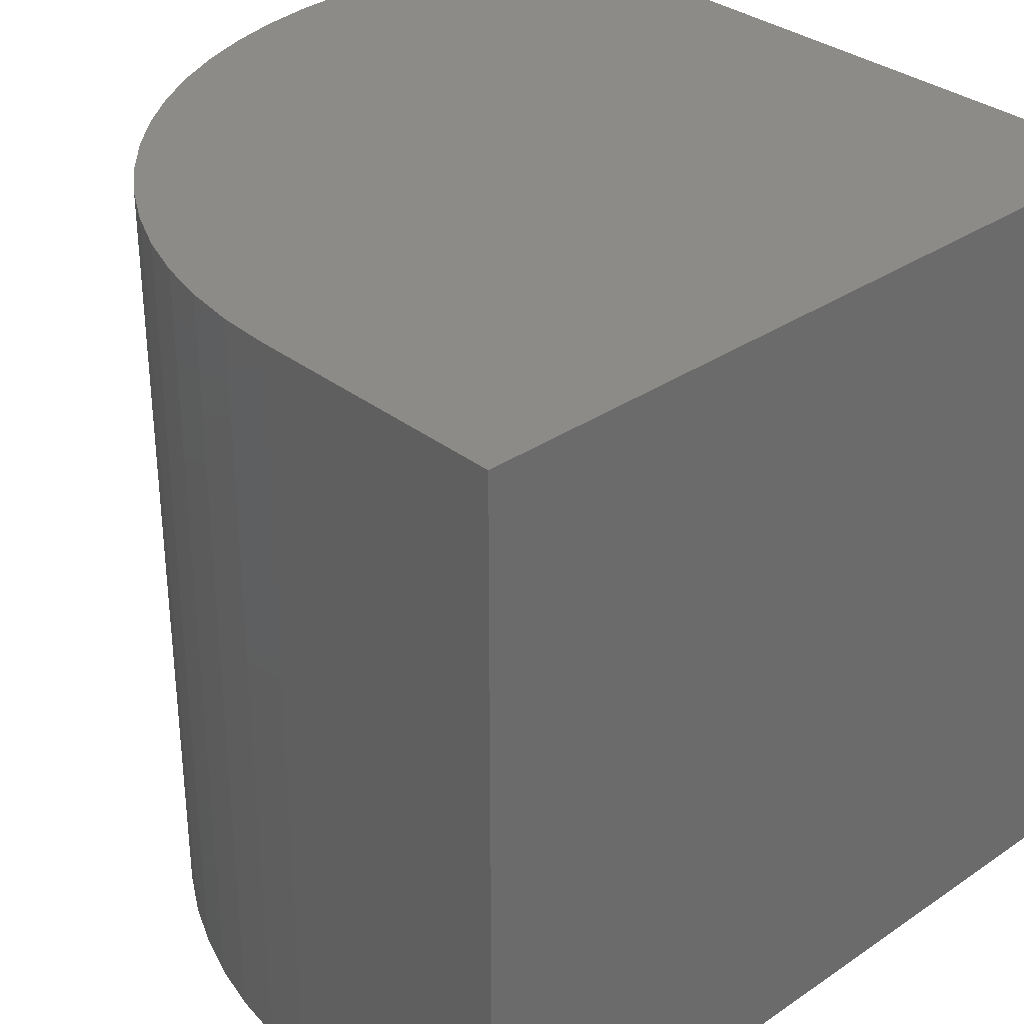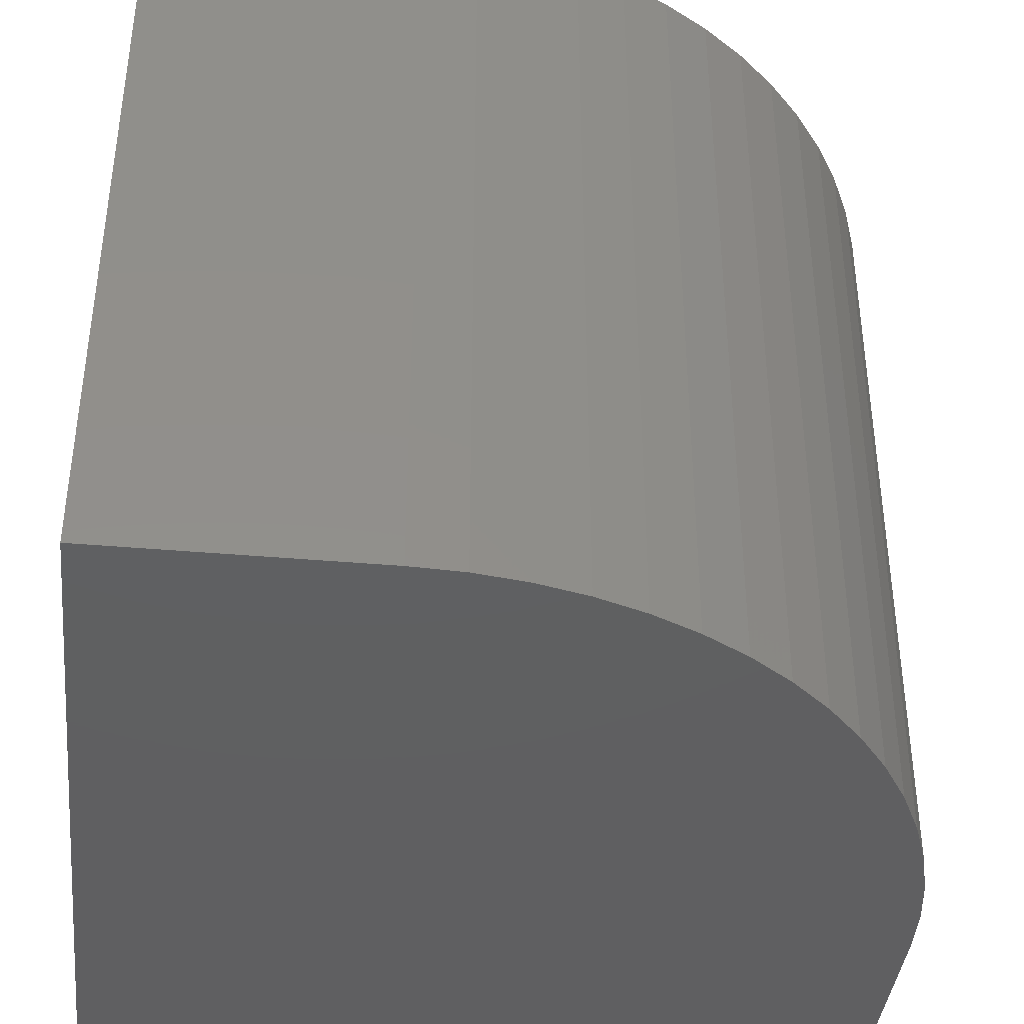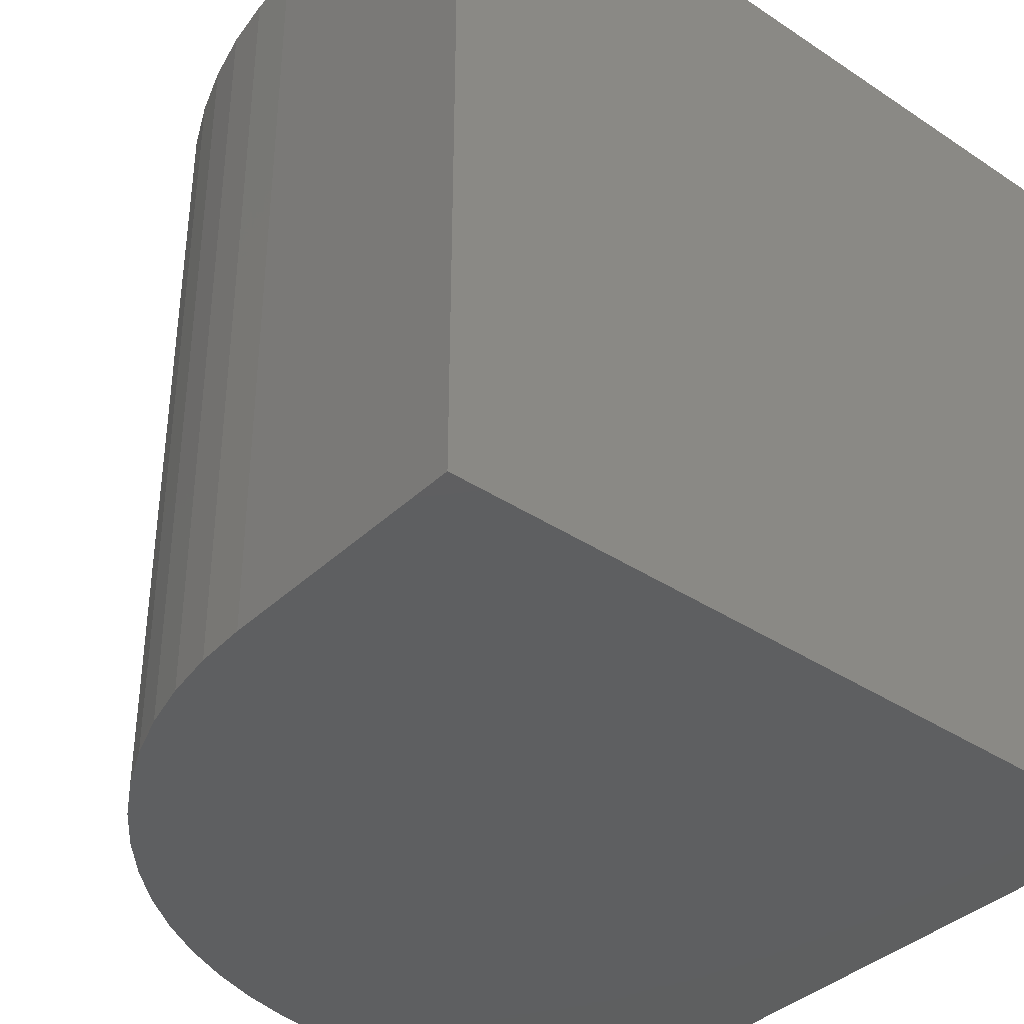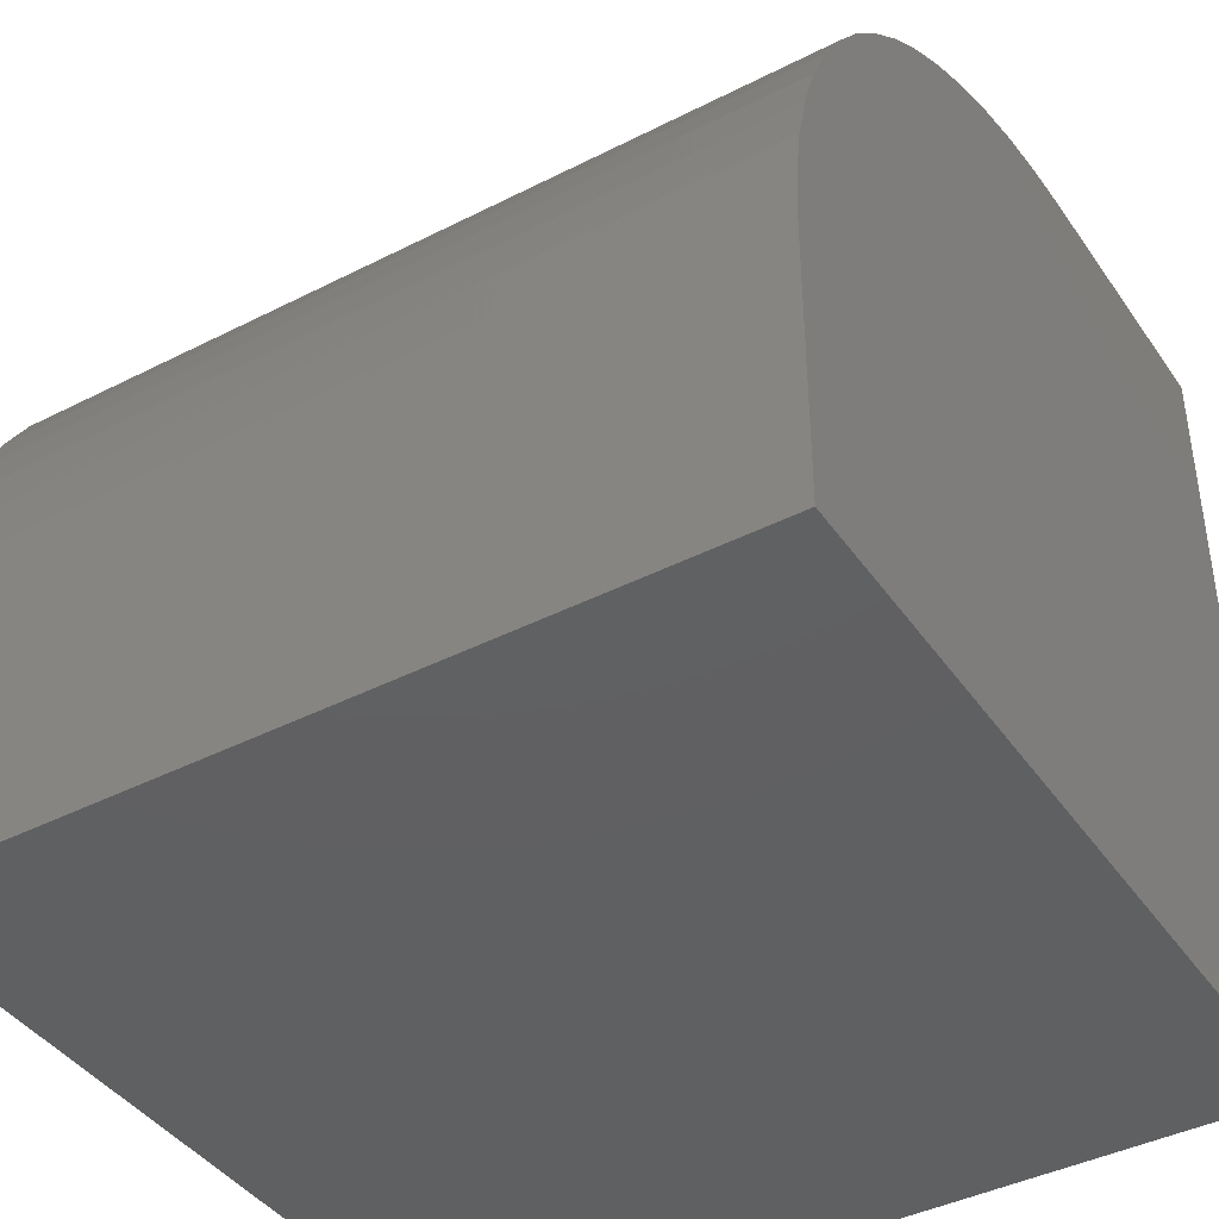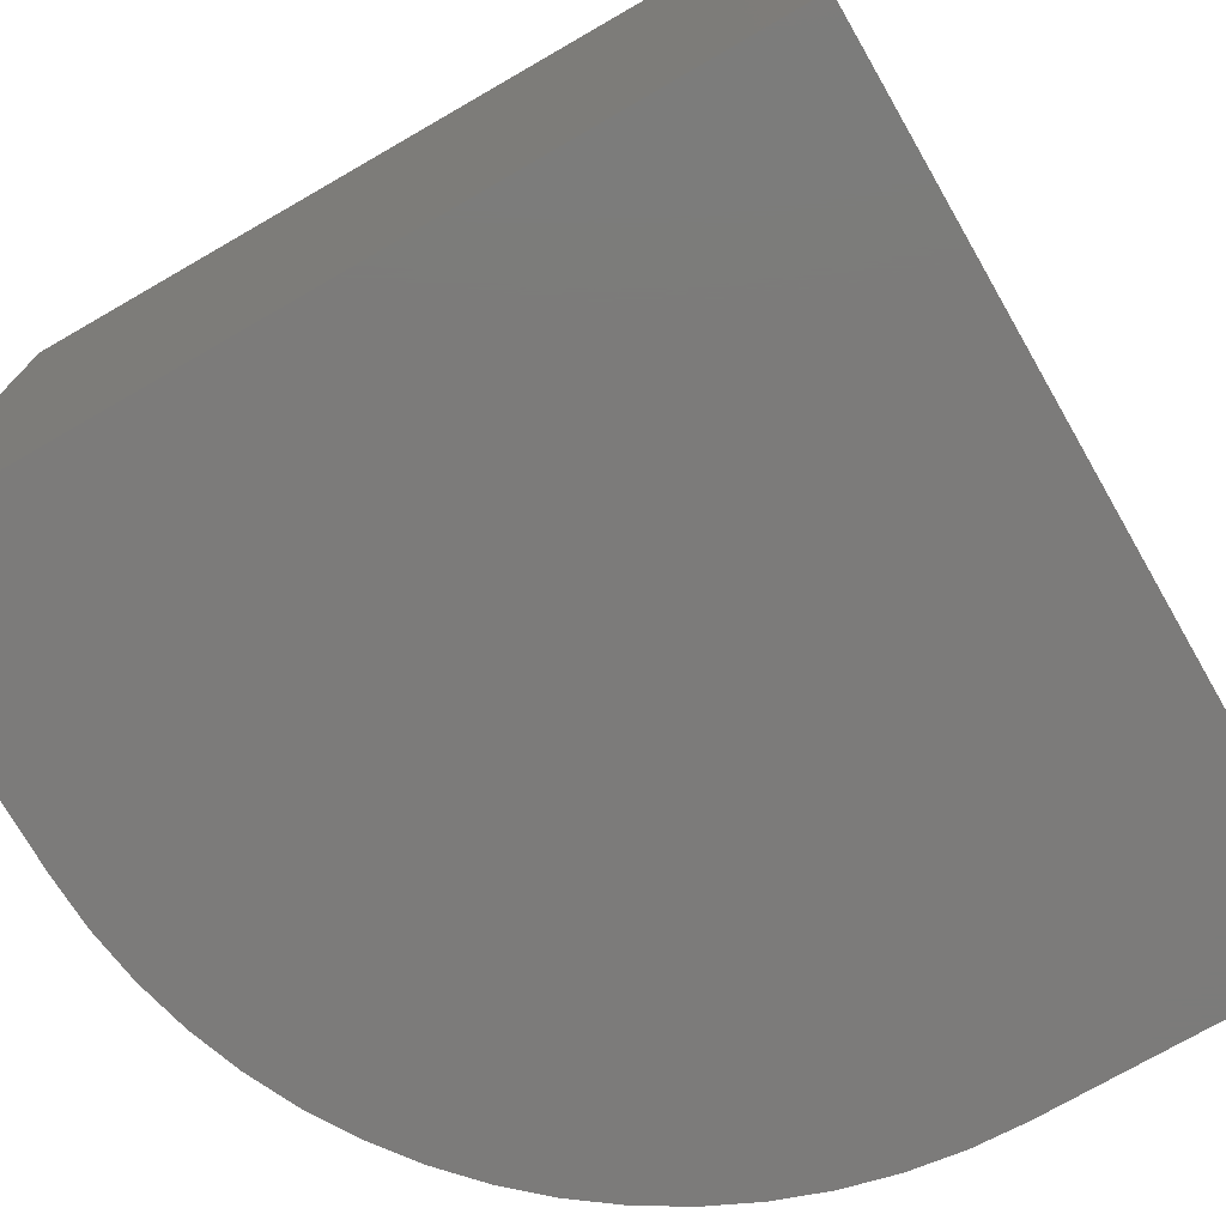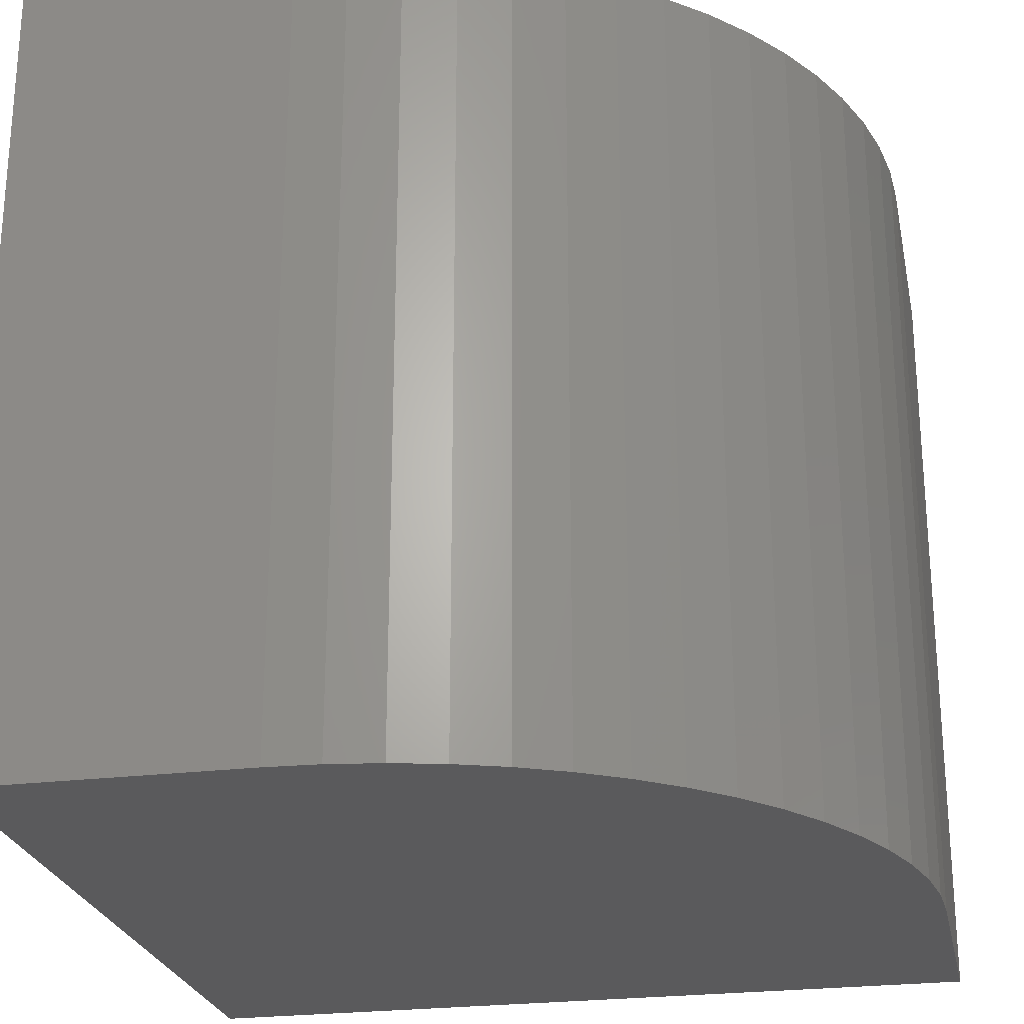
<metadata>
{"format":"stl","ext":"stl","renderer":"f3d","projection":"perspective","resolution":1024,"background":"white","views":[{"elev":32.7,"azim":136.8,"up":"+Y"},{"elev":-39.9,"azim":-6.2,"up":"+Y"},{"elev":-37.9,"azim":139.9,"up":"+Y"},{"elev":-41.5,"azim":121.7,"up":"+Z"},{"elev":-74.7,"azim":-150.1,"up":"+Y"},{"elev":-24.8,"azim":11.5,"up":"+Y"}]}
</metadata>
<code>
# stl→obj: 40 verts, 76 faces
v 0 10 10
v 0 10 0
v 0 0 10
v 0 0 0
v 3.384 10 10
v 3.384 0 10
v 10 0 3.384
v 10 0 0
v 10 10 3.384
v 10 10 0
v 8.498 10 7.581
v 8.885 10 7.059
v 8.062 10 8.062
v 9.219 10 6.503
v 9.496 10 5.916
v 9.715 10 5.304
v 9.873 10 4.674
v 9.968 10 4.032
v 4.032 10 9.968
v 4.674 10 9.873
v 5.304 10 9.715
v 5.916 10 9.496
v 6.503 10 9.219
v 7.059 10 8.885
v 7.581 10 8.498
v 9.968 0 4.032
v 9.873 0 4.674
v 9.715 0 5.304
v 9.496 0 5.916
v 9.219 0 6.503
v 8.885 0 7.059
v 8.498 0 7.581
v 8.062 0 8.062
v 4.674 0 9.873
v 4.032 0 9.968
v 7.581 0 8.498
v 7.059 0 8.885
v 6.503 0 9.219
v 5.916 0 9.496
v 5.304 0 9.715
f 1 2 3
f 3 2 4
f 5 1 6
f 6 1 3
f 7 8 9
f 9 8 10
f 2 10 4
f 4 10 8
f 9 10 2
f 11 12 2
f 11 2 13
f 12 14 2
f 2 14 15
f 2 15 16
f 16 17 2
f 2 17 18
f 2 18 9
f 1 5 2
f 2 5 19
f 2 19 20
f 20 21 2
f 2 21 22
f 2 22 23
f 23 24 2
f 2 24 25
f 2 25 13
f 8 7 4
f 4 7 26
f 4 26 27
f 27 28 4
f 4 28 29
f 4 29 30
f 30 31 4
f 4 31 32
f 4 32 33
f 34 35 4
f 4 35 6
f 4 6 3
f 33 36 4
f 4 36 37
f 4 37 38
f 38 39 4
f 4 39 40
f 4 40 34
f 5 6 35
f 5 35 19
f 19 35 34
f 19 34 20
f 20 34 40
f 20 40 21
f 21 40 39
f 21 39 22
f 22 39 38
f 22 38 23
f 23 38 37
f 23 37 24
f 24 37 36
f 24 36 25
f 25 36 33
f 25 33 13
f 13 33 32
f 13 32 11
f 11 32 31
f 11 31 12
f 12 31 30
f 12 30 14
f 14 30 29
f 14 29 15
f 15 29 28
f 15 28 16
f 16 28 27
f 16 27 17
f 17 27 26
f 17 26 18
f 18 26 7
f 18 7 9

</code>
